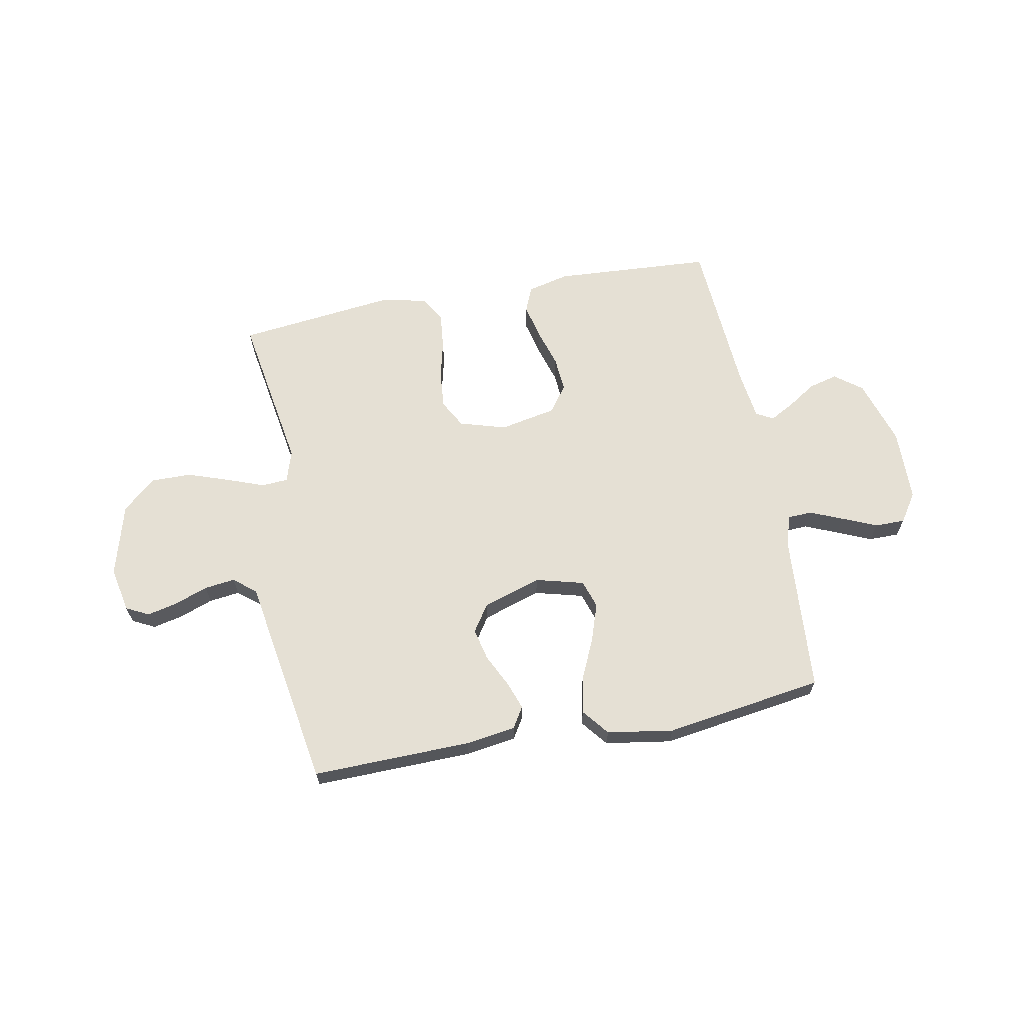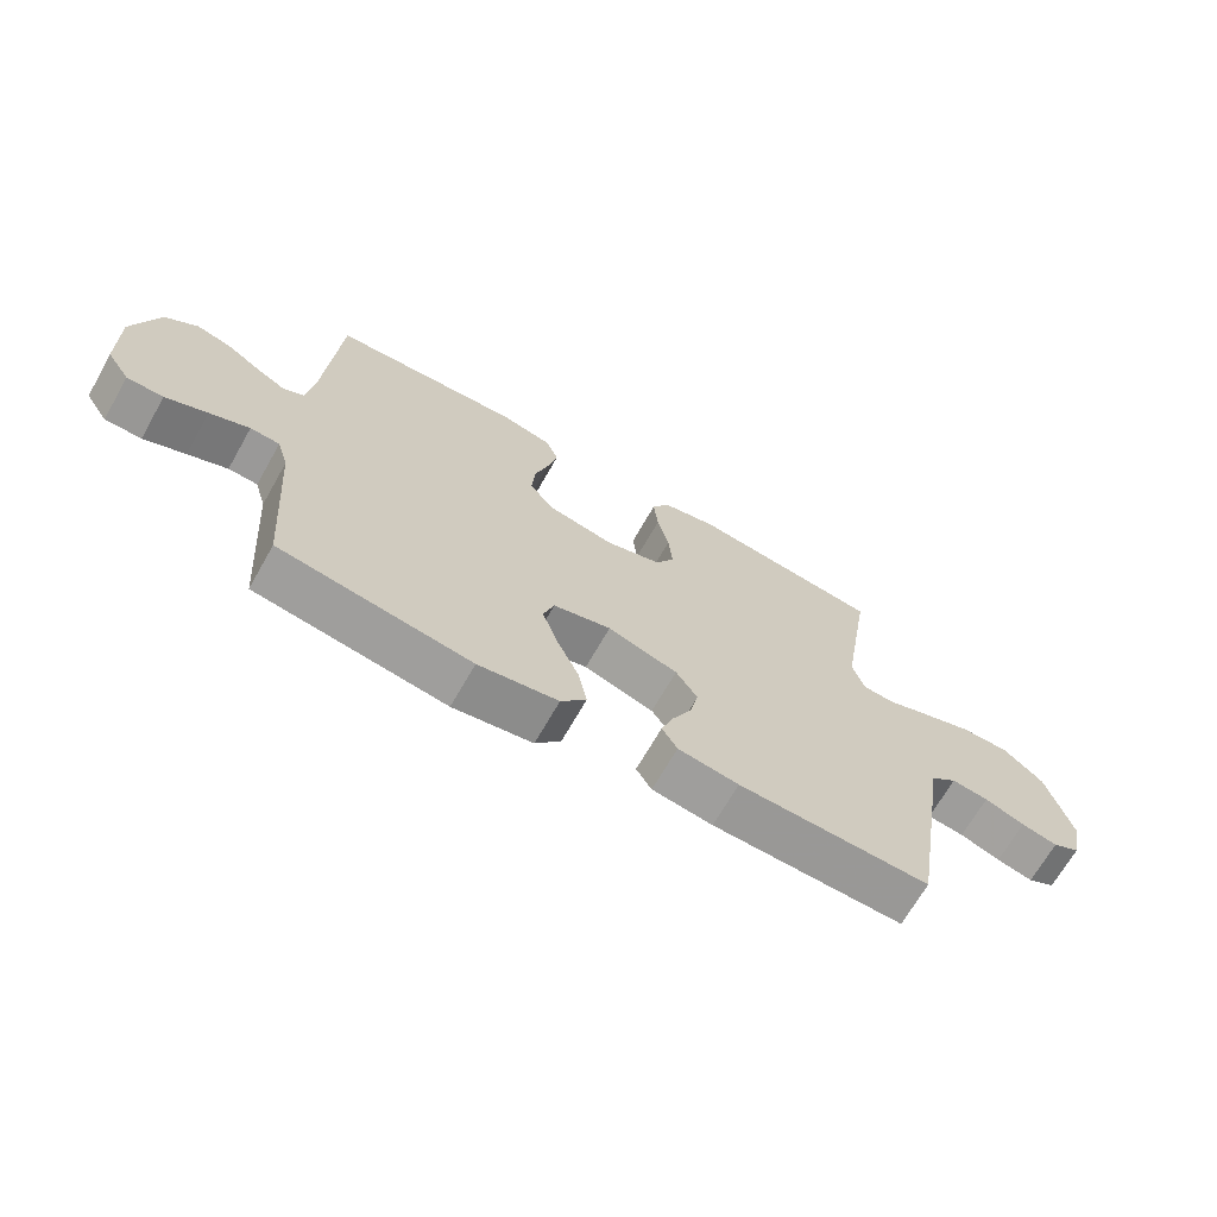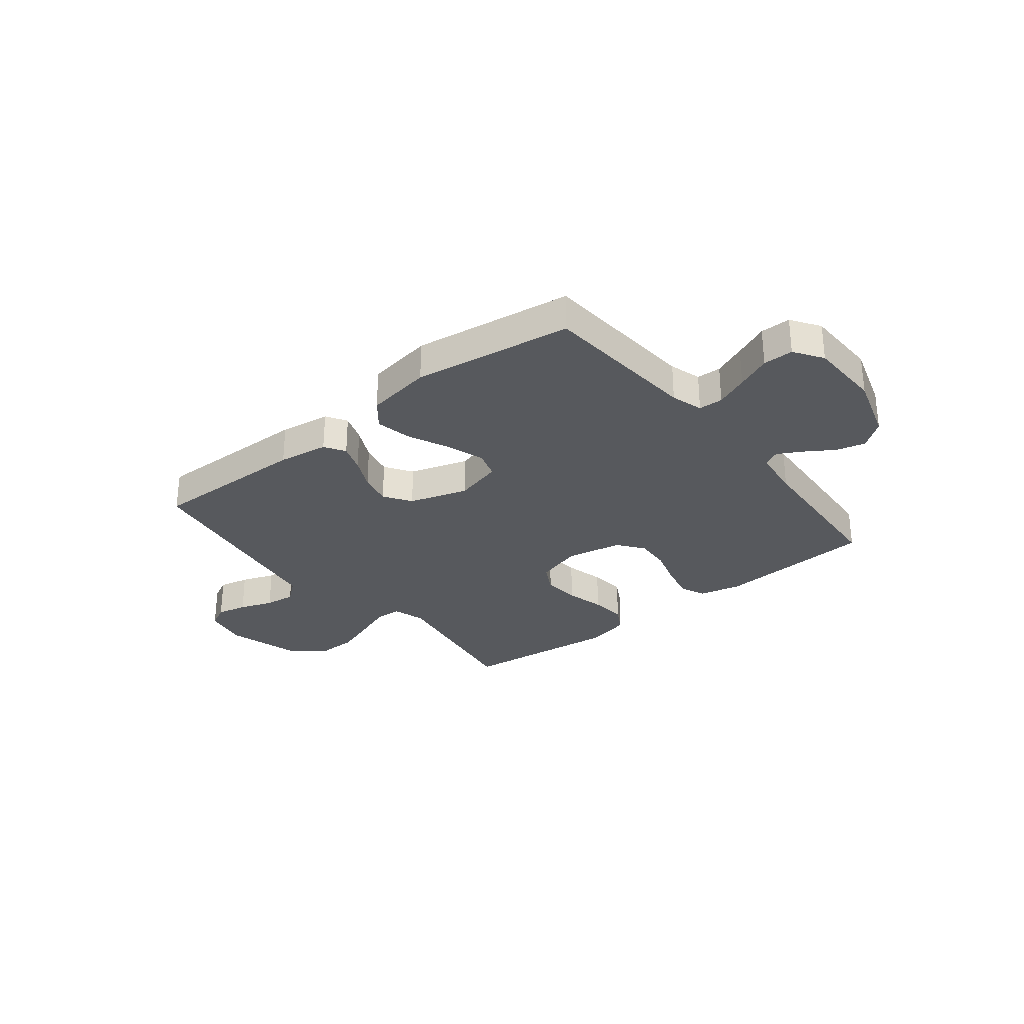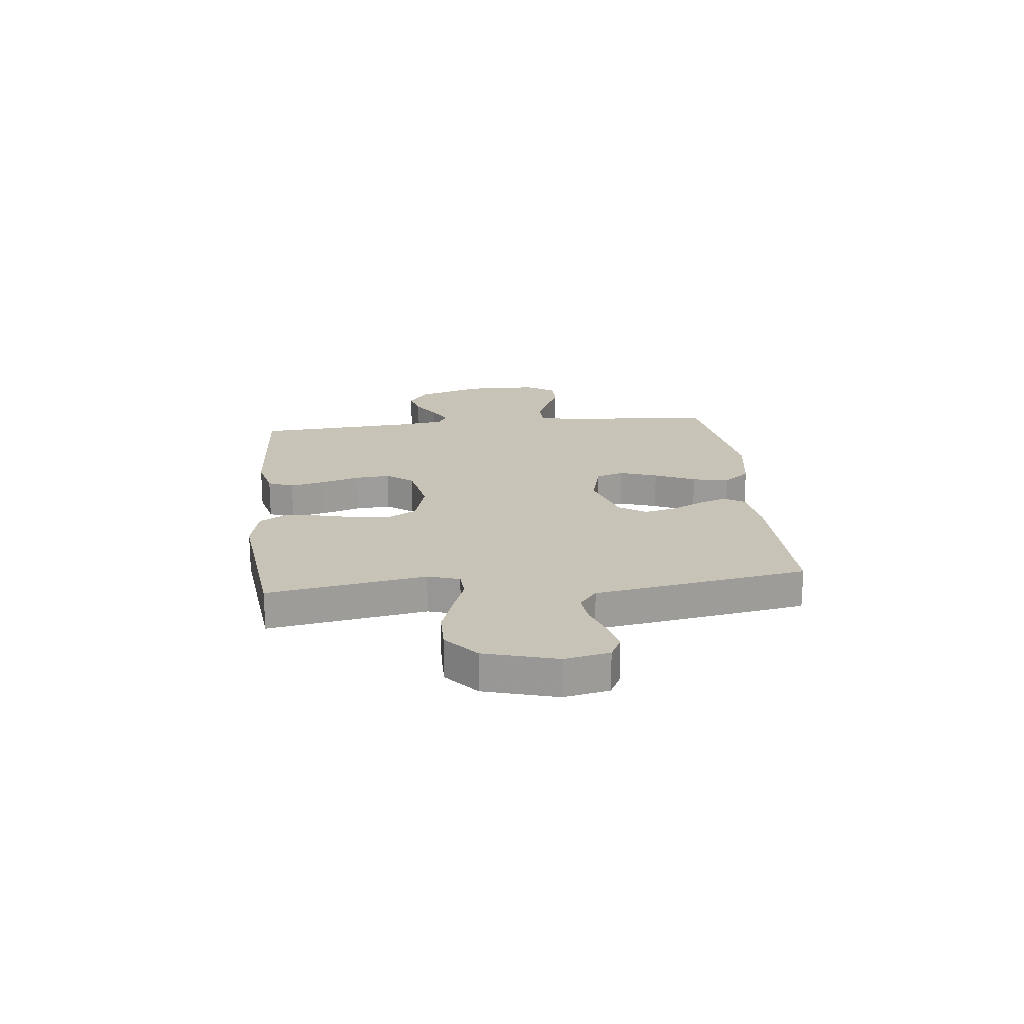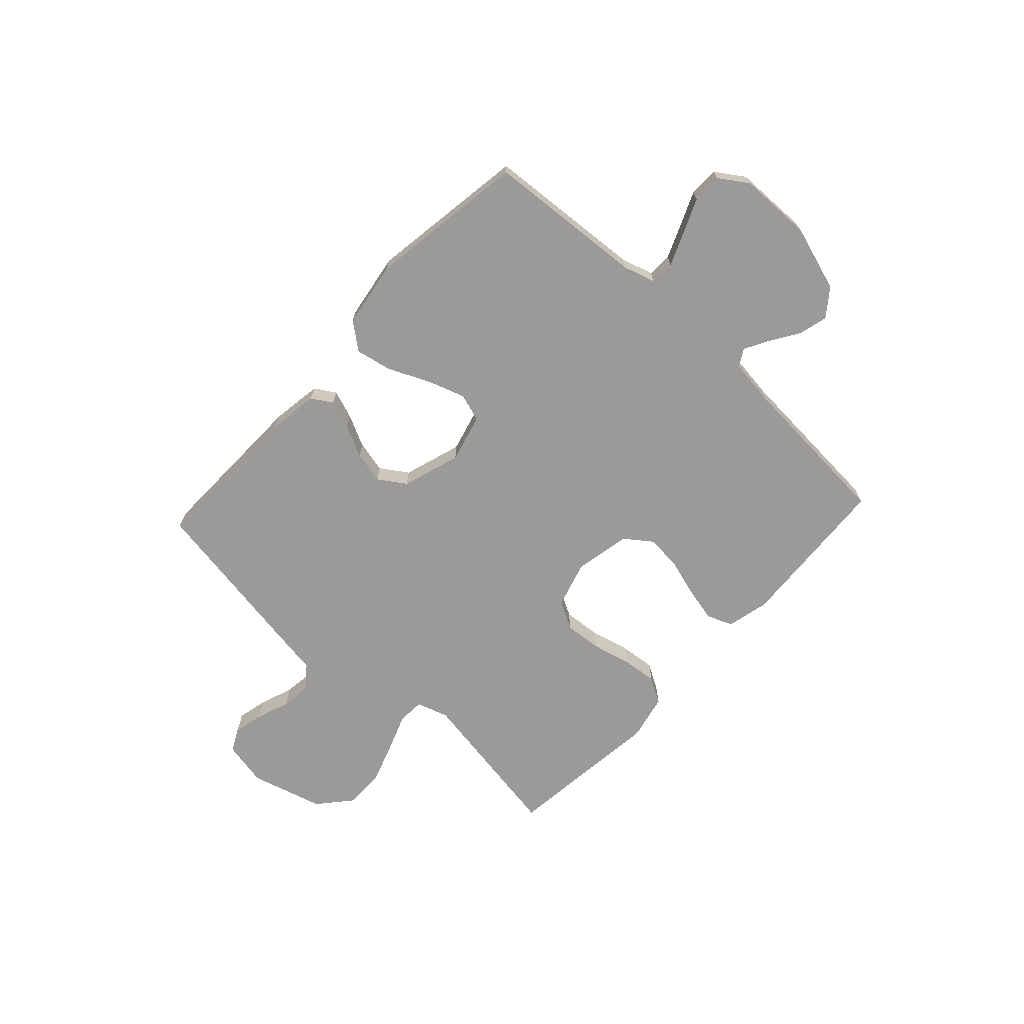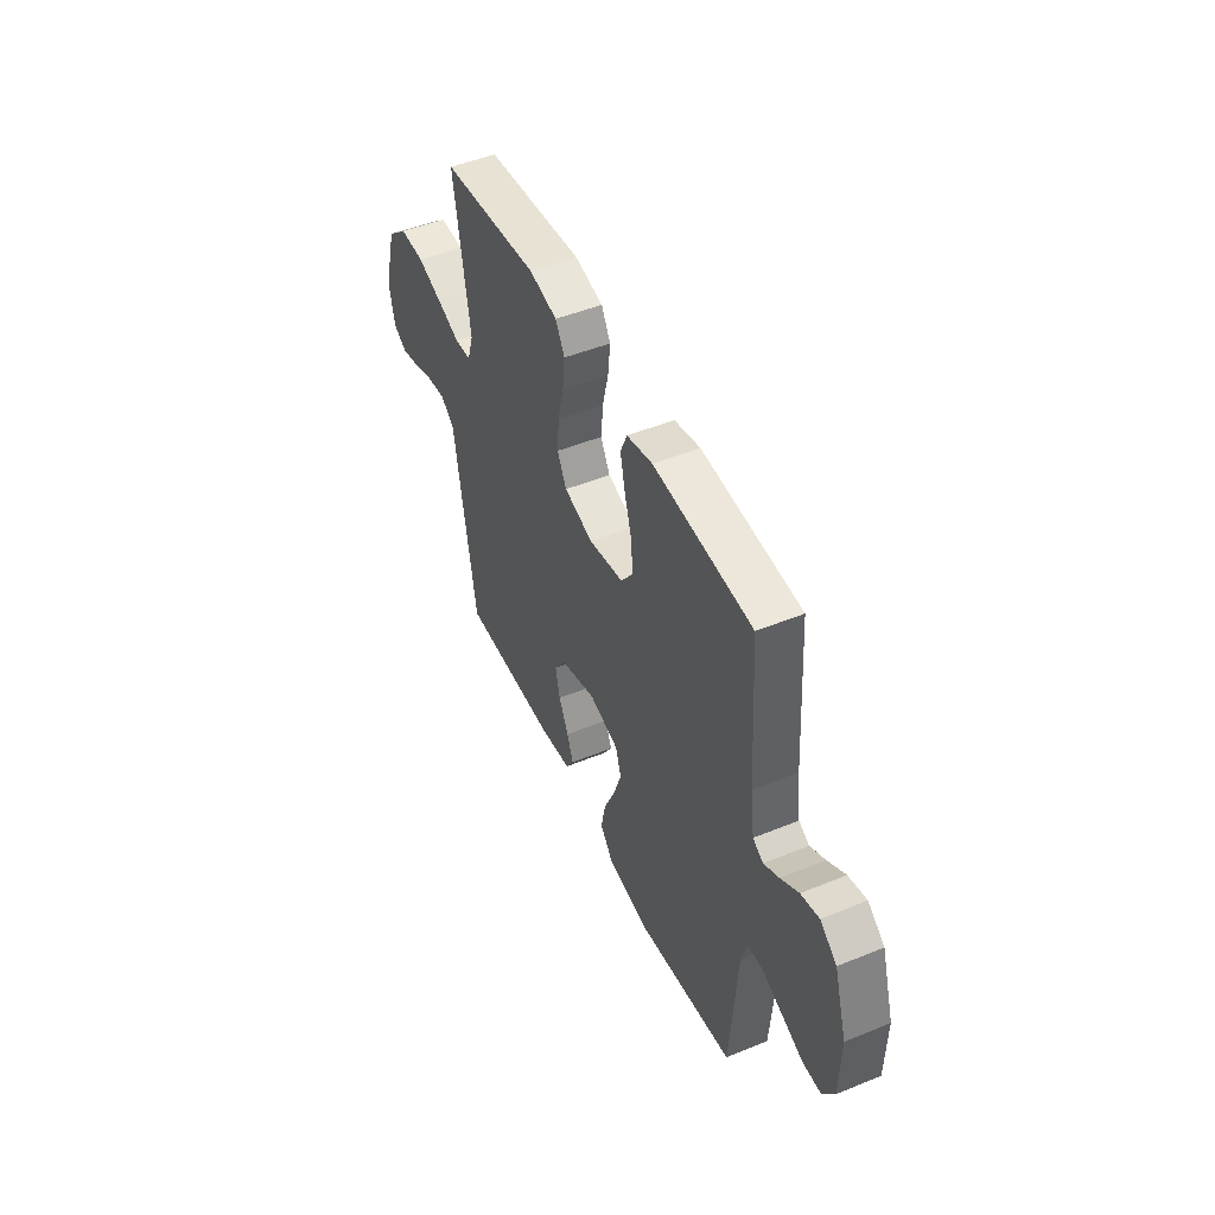
<metadata>
{"format":"obj","ext":"obj","renderer":"f3d","projection":"perspective","resolution":1024,"background":"white","views":[{"elev":65.3,"azim":169.2,"up":"+Y"},{"elev":-68.2,"azim":-29.6,"up":"+Z"},{"elev":-29.6,"azim":-141.3,"up":"+Y"},{"elev":19.7,"azim":83.8,"up":"+Y"},{"elev":-69.4,"azim":-132.8,"up":"+Y"},{"elev":48.5,"azim":-114.5,"up":"+Z"}]}
</metadata>
<code>
v -0.5 0.07 0.5
v -0.2 0.07 0.519
v -0.121 0.07 0.5
v -0.101 0.07 0.452
v -0.116 0.07 0.386
v -0.138 0.07 0.313
v -0.143 0.07 0.247
v -0.106 0.07 0.197
v 0 0.07 0.176
v 0.088 0.07 0.202
v 0.117 0.07 0.255
v 0.111 0.07 0.325
v 0.093 0.07 0.399
v 0.086 0.07 0.466
v 0.114 0.07 0.515
v 0.2 0.07 0.534
v 0.5 0.07 0.5
v 0.451 0.07 0.2
v 0.47 0.07 0.14
v 0.52 0.07 0.137
v 0.59 0.07 0.163
v 0.668 0.07 0.19
v 0.744 0.07 0.191
v 0.807 0.07 0.137
v 0.845 0.07 0
v 0.828 0.07 -0.085
v 0.785 0.07 -0.107
v 0.728 0.07 -0.094
v 0.665 0.07 -0.071
v 0.607 0.07 -0.064
v 0.565 0.07 -0.098
v 0.549 0.07 -0.2
v 0.5 0.07 -0.5
v 0.2 0.07 -0.494
v 0.105 0.07 -0.48
v 0.081 0.07 -0.441
v 0.1 0.07 -0.388
v 0.13 0.07 -0.327
v 0.144 0.07 -0.266
v 0.11 0.07 -0.215
v 0 0.07 -0.18
v -0.091 0.07 -0.204
v -0.108 0.07 -0.257
v -0.084 0.07 -0.328
v -0.049 0.07 -0.405
v -0.035 0.07 -0.474
v -0.075 0.07 -0.524
v -0.2 0.07 -0.544
v -0.5 0.07 -0.5
v -0.522 0.07 -0.2
v -0.54 0.07 -0.14
v -0.586 0.07 -0.138
v -0.648 0.07 -0.164
v -0.713 0.07 -0.192
v -0.77 0.07 -0.192
v -0.806 0.07 -0.138
v -0.809 0.07 0
v -0.77 0.07 0.125
v -0.719 0.07 0.164
v -0.664 0.07 0.15
v -0.61 0.07 0.115
v -0.564 0.07 0.09
v -0.532 0.07 0.108
v -0.52 0.07 0.2
v -0.5 0 0.5
v -0.2 0 0.519
v -0.121 0 0.5
v -0.101 0 0.452
v -0.116 0 0.386
v -0.138 0 0.313
v -0.143 0 0.247
v -0.106 0 0.197
v 0 0 0.176
v 0.088 0 0.202
v 0.117 0 0.255
v 0.111 0 0.325
v 0.093 0 0.399
v 0.086 0 0.466
v 0.114 0 0.515
v 0.2 0 0.534
v 0.5 0 0.5
v 0.451 0 0.2
v 0.47 0 0.14
v 0.52 0 0.137
v 0.59 0 0.163
v 0.668 0 0.19
v 0.744 0 0.191
v 0.807 0 0.137
v 0.845 0 0
v 0.828 0 -0.085
v 0.785 0 -0.107
v 0.728 0 -0.094
v 0.665 0 -0.071
v 0.607 0 -0.064
v 0.565 0 -0.098
v 0.549 0 -0.2
v 0.5 0 -0.5
v 0.2 0 -0.494
v 0.105 0 -0.48
v 0.081 0 -0.441
v 0.1 0 -0.388
v 0.13 0 -0.327
v 0.144 0 -0.266
v 0.11 0 -0.215
v 0 0 -0.18
v -0.091 0 -0.204
v -0.108 0 -0.257
v -0.084 0 -0.328
v -0.049 0 -0.405
v -0.035 0 -0.474
v -0.075 0 -0.524
v -0.2 0 -0.544
v -0.5 0 -0.5
v -0.522 0 -0.2
v -0.54 0 -0.14
v -0.586 0 -0.138
v -0.648 0 -0.164
v -0.713 0 -0.192
v -0.77 0 -0.192
v -0.806 0 -0.138
v -0.809 0 0
v -0.77 0 0.125
v -0.719 0 0.164
v -0.664 0 0.15
v -0.61 0 0.115
v -0.564 0 0.09
v -0.532 0 0.108
v -0.52 0 0.2
f 58 59 60 61
f 58 61 62
f 57 58 62
f 56 57 62
f 53 54 55 56
f 52 53 56 62
f 51 52 62 63
f 47 48 49 50
f 44 45 46 47
f 43 44 47 50
f 42 43 50 51
f 35 36 37 38
f 35 38 39
f 34 35 39
f 31 32 33 34
f 31 34 39
f 30 31 39 40
f 26 27 28 29
f 26 29 30
f 25 26 30
f 24 25 30
f 20 21 22 23
f 20 23 24 30
f 15 16 17 18
f 15 18 19
f 12 13 14 15
f 11 12 15 19
f 10 11 19
f 9 10 19
f 3 4 5 6
f 1 2 3 6
f 64 1 6 7
f 63 64 7 8
f 41 42 51 63
f 41 63 8 9
f 40 41 9 19
f 19 20 30 40
f 125 124 123 122
f 126 125 122
f 126 122 121
f 126 121 120
f 120 119 118 117
f 126 120 117 116
f 127 126 116 115
f 114 113 112 111
f 111 110 109 108
f 114 111 108 107
f 115 114 107 106
f 102 101 100 99
f 103 102 99
f 103 99 98
f 98 97 96 95
f 103 98 95
f 104 103 95 94
f 93 92 91 90
f 94 93 90
f 94 90 89
f 94 89 88
f 87 86 85 84
f 94 88 87 84
f 82 81 80 79
f 83 82 79
f 79 78 77 76
f 83 79 76 75
f 83 75 74
f 83 74 73
f 70 69 68 67
f 70 67 66 65
f 71 70 65 128
f 72 71 128 127
f 127 115 106 105
f 73 72 127 105
f 83 73 105 104
f 104 94 84 83
f 1 65 66 2
f 2 66 67 3
f 3 67 68 4
f 4 68 69 5
f 5 69 70 6
f 6 70 71 7
f 7 71 72 8
f 8 72 73 9
f 9 73 74 10
f 10 74 75 11
f 11 75 76 12
f 12 76 77 13
f 13 77 78 14
f 14 78 79 15
f 15 79 80 16
f 16 80 81 17
f 17 81 82 18
f 18 82 83 19
f 19 83 84 20
f 20 84 85 21
f 21 85 86 22
f 22 86 87 23
f 23 87 88 24
f 24 88 89 25
f 25 89 90 26
f 26 90 91 27
f 27 91 92 28
f 28 92 93 29
f 29 93 94 30
f 30 94 95 31
f 31 95 96 32
f 32 96 97 33
f 33 97 98 34
f 34 98 99 35
f 35 99 100 36
f 36 100 101 37
f 37 101 102 38
f 38 102 103 39
f 39 103 104 40
f 40 104 105 41
f 41 105 106 42
f 42 106 107 43
f 43 107 108 44
f 44 108 109 45
f 45 109 110 46
f 46 110 111 47
f 47 111 112 48
f 48 112 113 49
f 49 113 114 50
f 50 114 115 51
f 51 115 116 52
f 52 116 117 53
f 53 117 118 54
f 54 118 119 55
f 55 119 120 56
f 56 120 121 57
f 57 121 122 58
f 58 122 123 59
f 59 123 124 60
f 60 124 125 61
f 61 125 126 62
f 62 126 127 63
f 63 127 128 64
f 64 128 65 1

</code>
